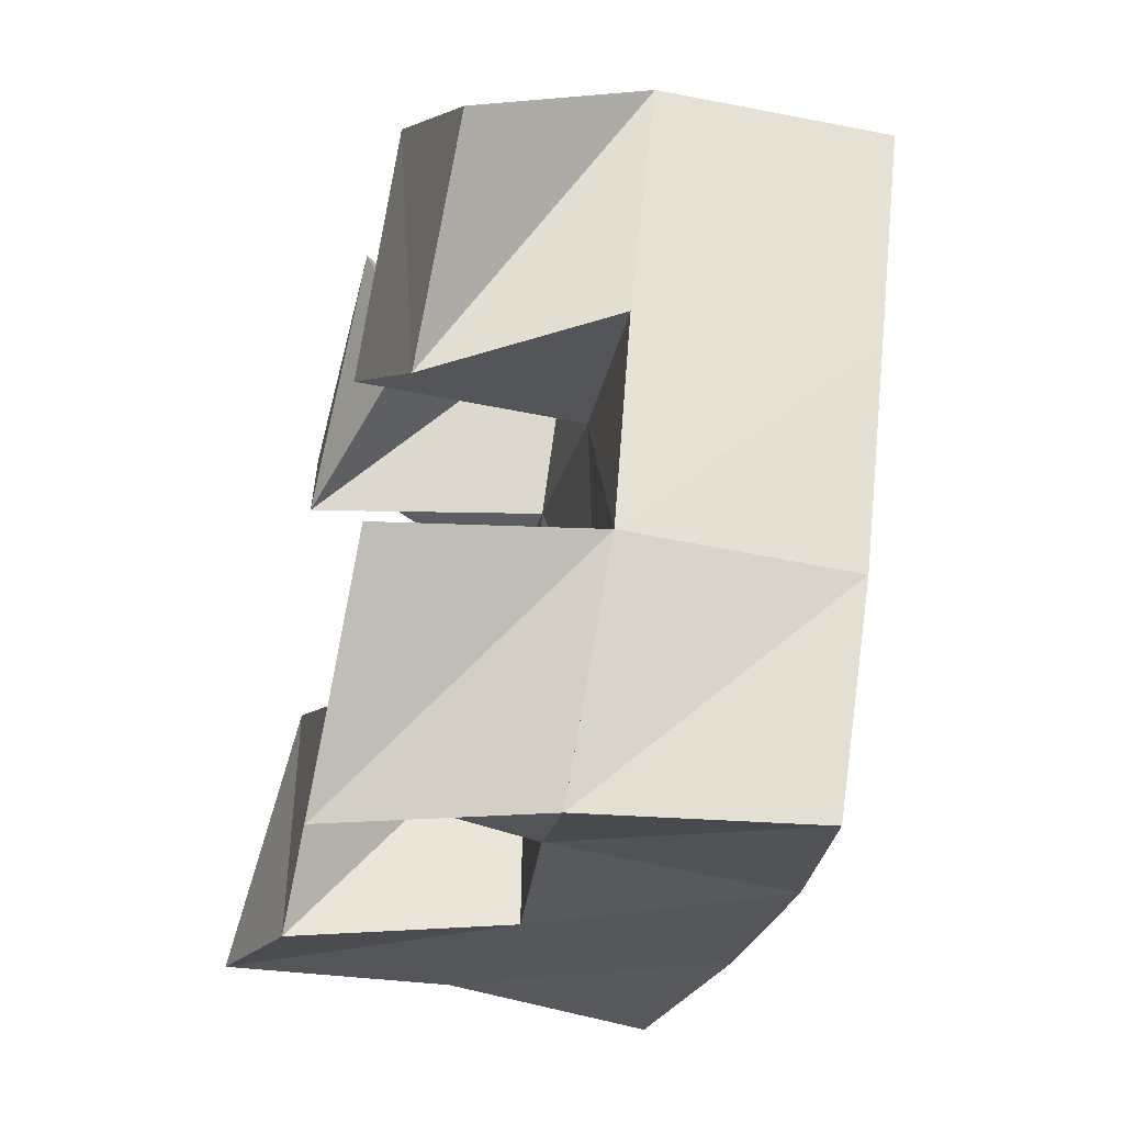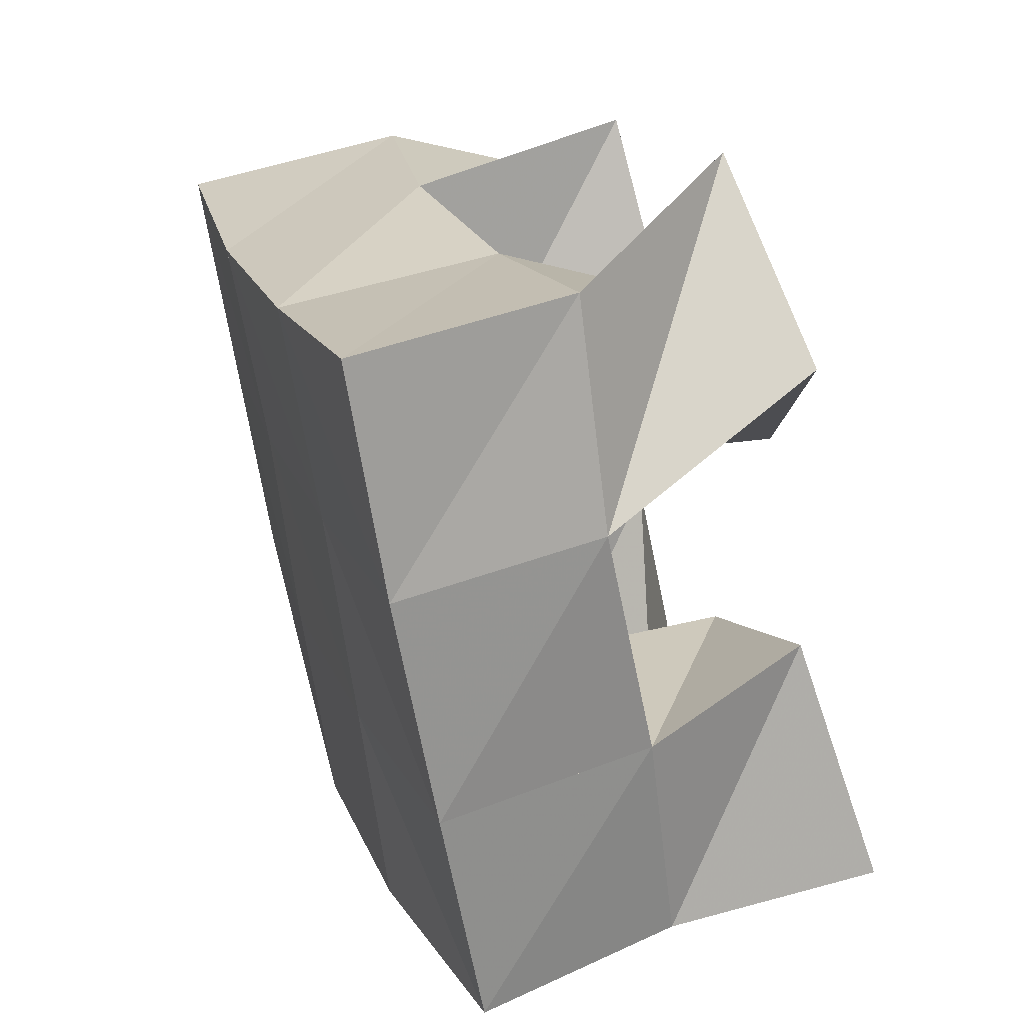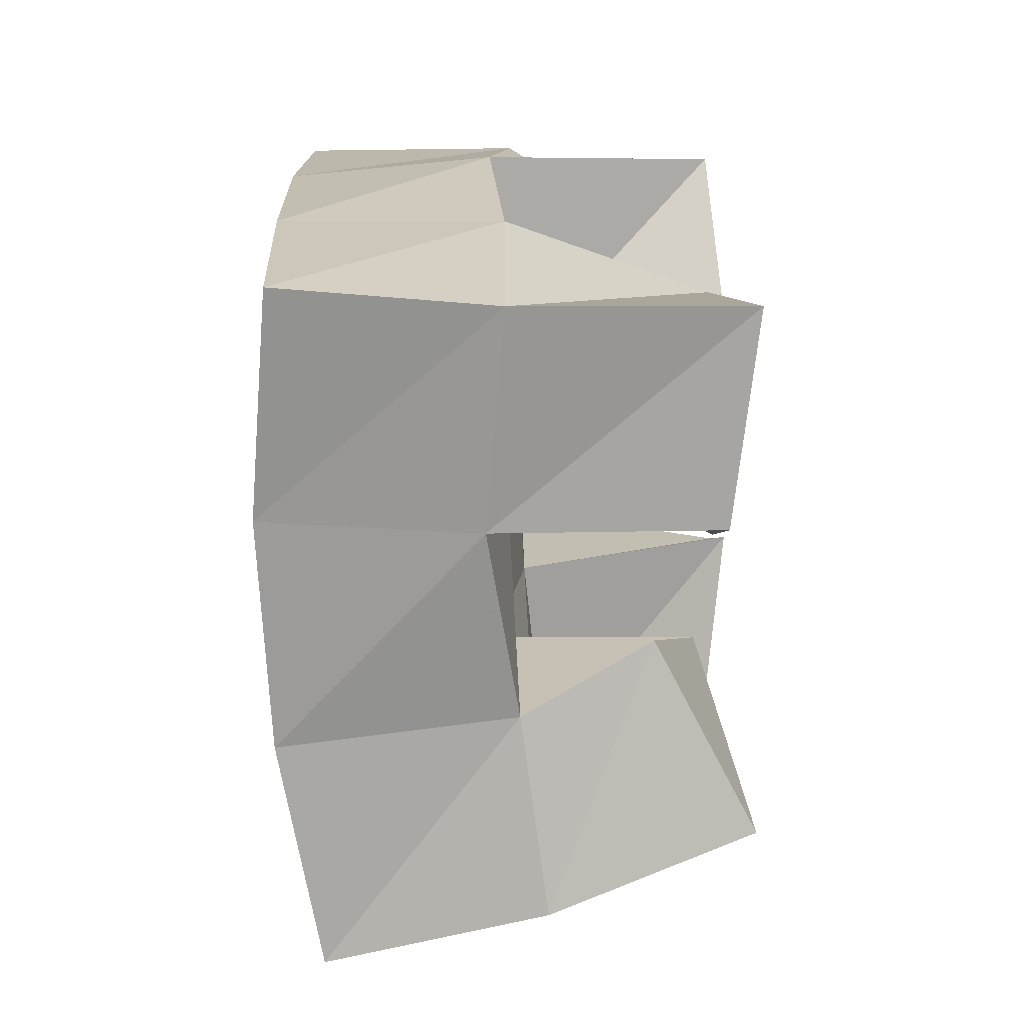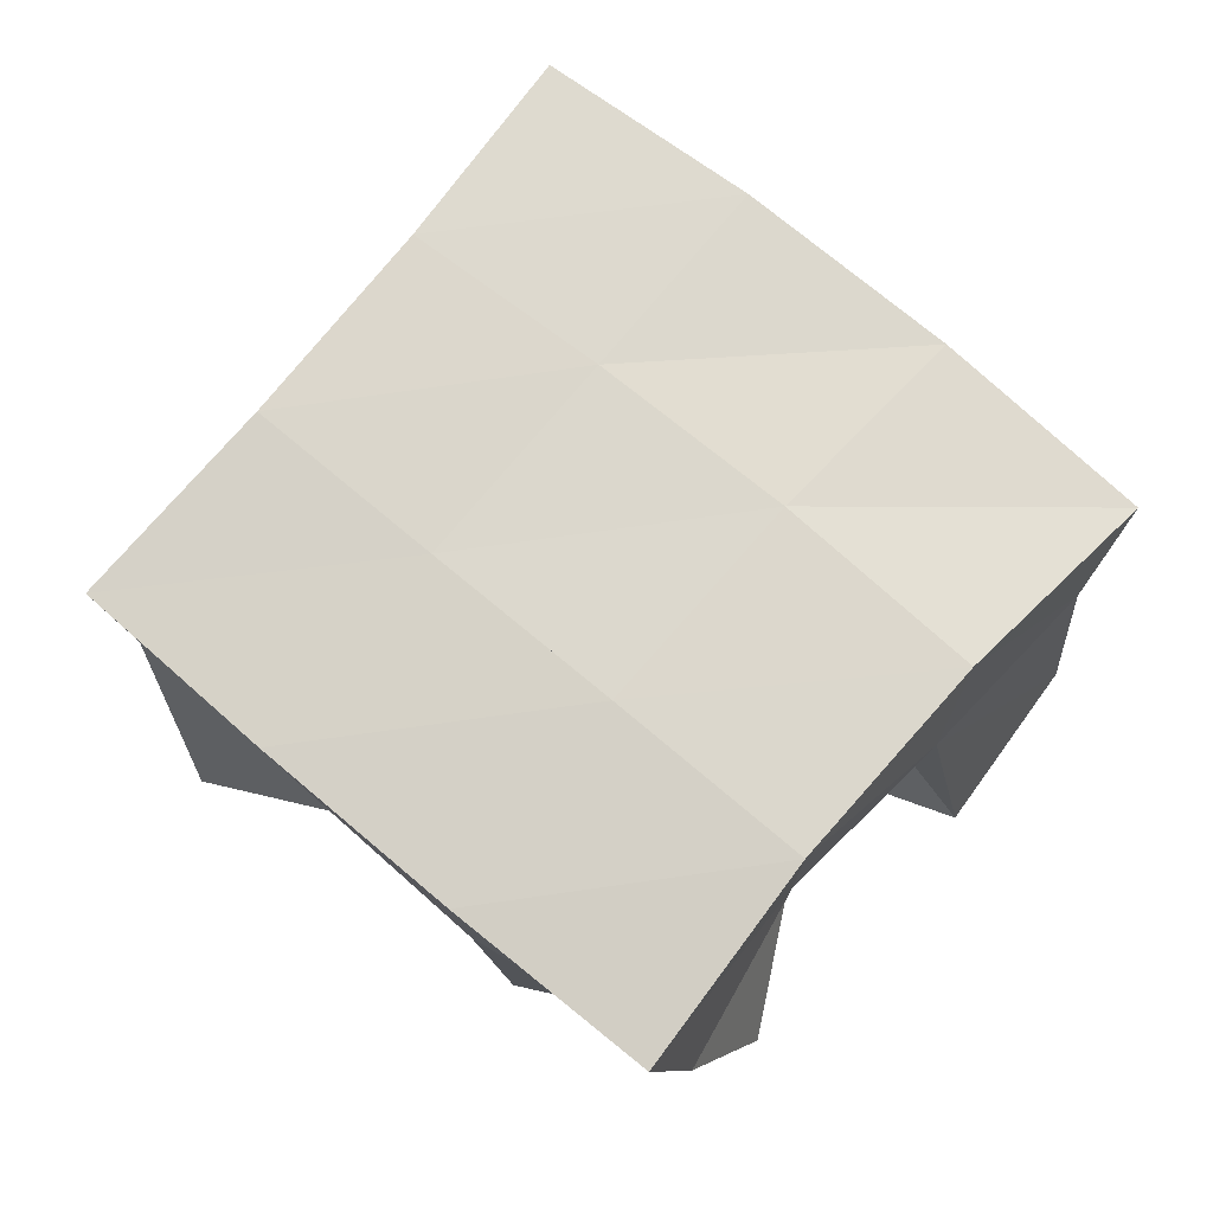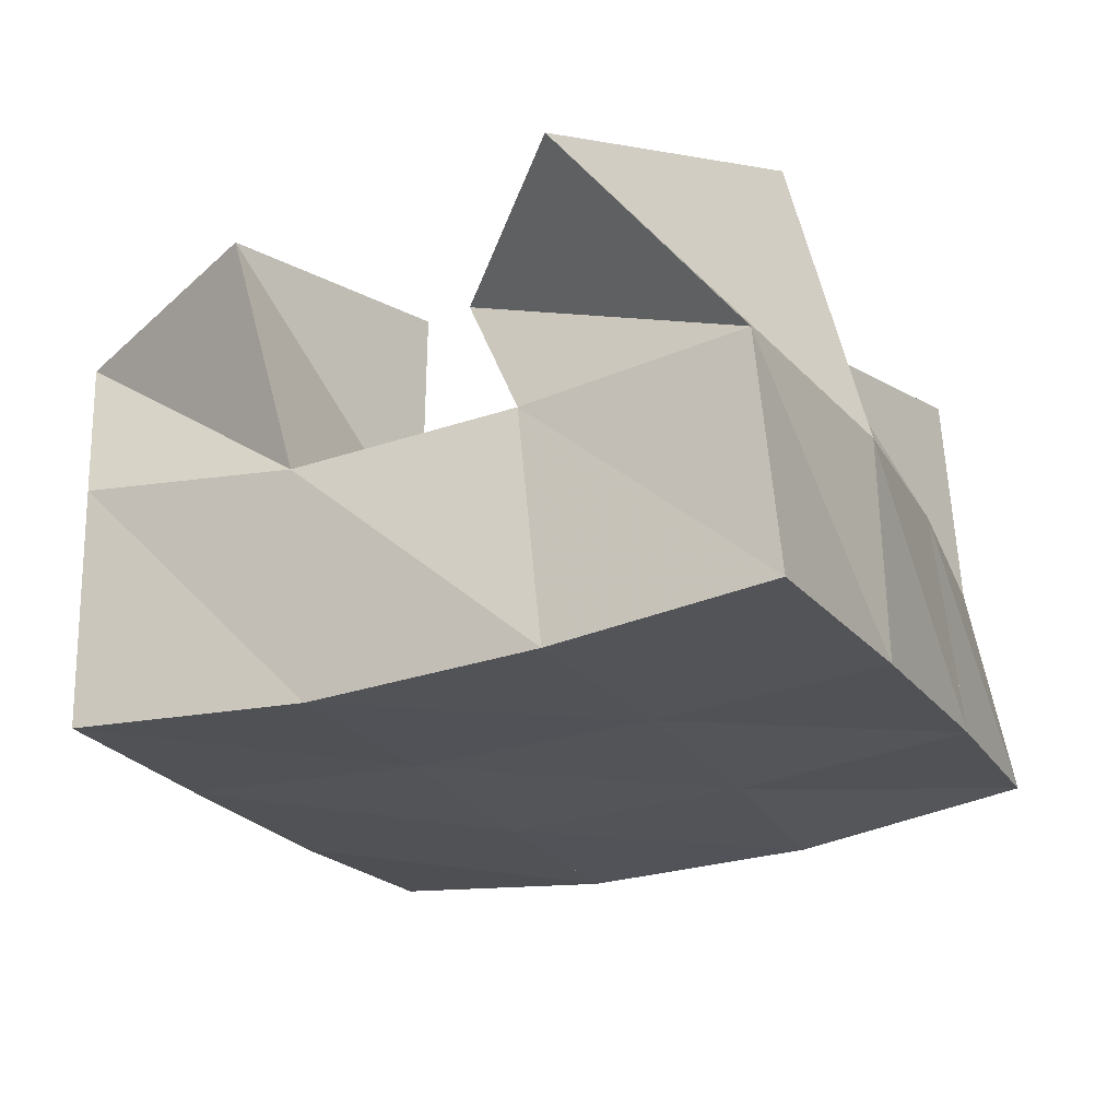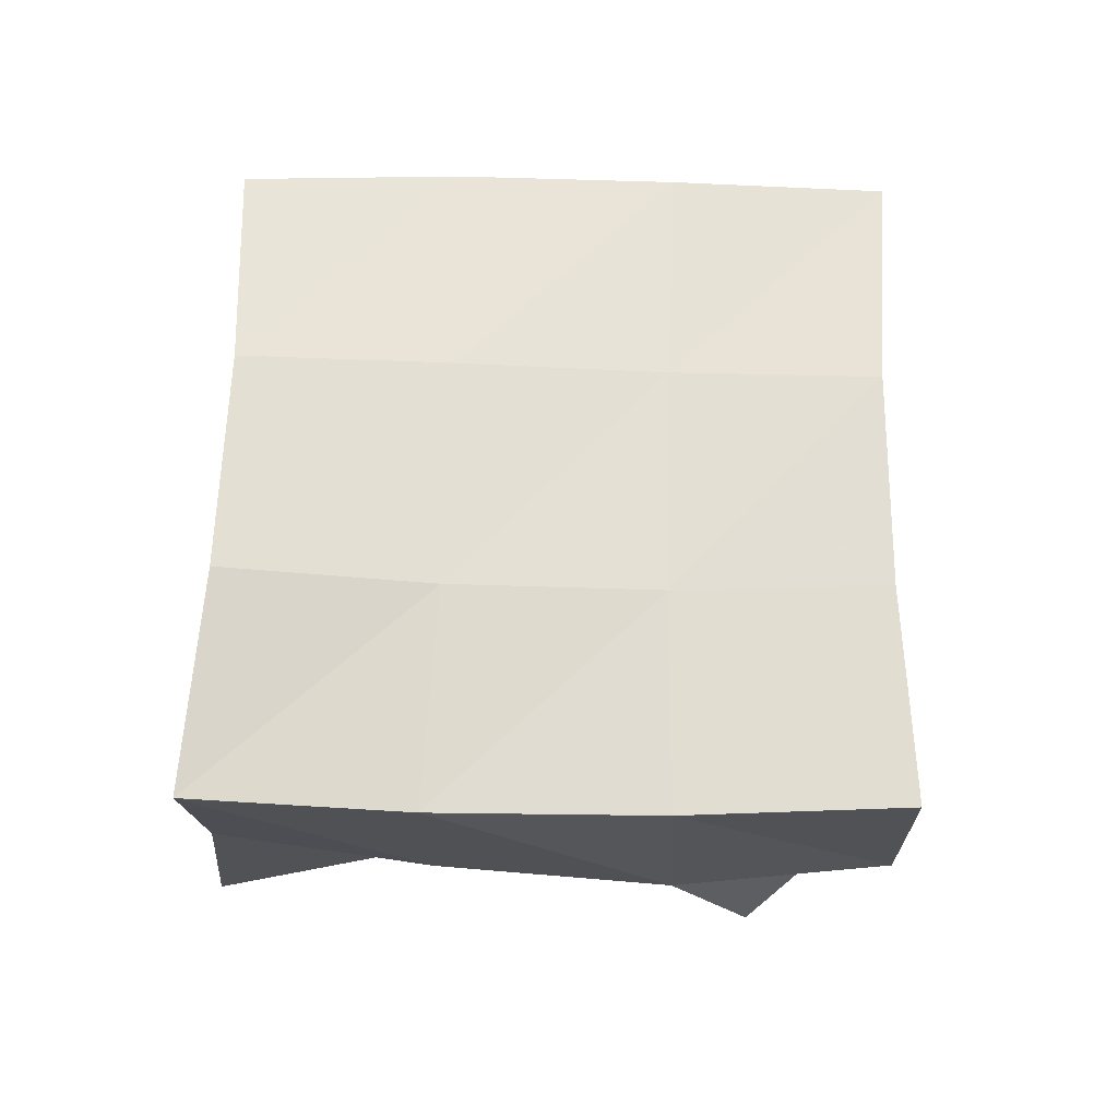
<metadata>
{"format":"obj","ext":"obj","renderer":"f3d","projection":"perspective","resolution":1024,"background":"white","views":[{"elev":-47.1,"azim":75.0,"up":"+Z"},{"elev":47.7,"azim":-111.8,"up":"+Z"},{"elev":-47.6,"azim":-88.5,"up":"+Z"},{"elev":71.8,"azim":153.9,"up":"+Y"},{"elev":66.7,"azim":175.2,"up":"+Z"},{"elev":68.5,"azim":-64.7,"up":"+Y"}]}
</metadata>
<code>
v 2.029 0.1 -0.1184
v 2.031 0.1508 -0.1145
v 2.069 0.1067 -0.1398
v 2.076 0.156 -0.1317
v 2.063 0.1072 -0.06989
v 2.046 0.1514 -0.06515
v 2.103 0.1071 -0.1047
v 2.091 0.1528 -0.08245
v 2.15 0.1 -0.05529
v 2.155 0.1496 -0.0597
v 2.182 0.1066 -0.08834
v 2.201 0.1456 -0.07934
v 2.188 0.1 -0.01538
v 2.179 0.1539 -0.01196
v 2.223 0.1064 -0.05488
v 2.221 0.1459 -0.03151
v 2.077 0.1033 0.00234
v 2.064 0.1556 -0.01413
v 2.098 0.1 -0.04015
v 2.109 0.1517 -0.038
v 2.124 0.1041 0.02413
v 2.09 0.1516 0.02899
v 2.141 0.1136 -0.02535
v 2.134 0.1518 0.003578
v 2.108 0.1211 -0.1322
v 2.118 0.1499 -0.1449
v 2.133 0.1006 -0.1648
v 2.154 0.1447 -0.1695
v 2.142 0.1101 -0.0976
v 2.136 0.1563 -0.102
v 2.178 0.1 -0.1288
v 2.183 0.1466 -0.1239
v 2.026 0.1984 -0.1137
v 2.073 0.2038 -0.1299
v 2.044 0.2008 -0.0654
v 2.091 0.2032 -0.08322
v 2.066 0.2022 -0.01723
v 2.111 0.2023 -0.03839
v 2.09 0.2016 0.02913
v 2.133 0.2021 0.005357
v 2.121 0.2023 -0.1494
v 2.14 0.2019 -0.1041
v 2.159 0.2004 -0.06008
v 2.179 0.201 -0.01643
v 2.166 0.1938 -0.1718
v 2.187 0.1954 -0.1264
v 2.207 0.1953 -0.08031
v 2.226 0.1955 -0.03521
f 1 2 4
f 3 1 4
f 2 6 8
f 4 2 8
f 6 5 7
f 8 6 7
f 5 1 3
f 7 5 3
f 8 7 3
f 4 8 3
f 2 1 5
f 6 2 5
f 9 10 12
f 11 9 12
f 10 14 16
f 12 10 16
f 14 13 15
f 16 14 15
f 13 9 11
f 15 13 11
f 16 15 11
f 12 16 11
f 10 9 13
f 14 10 13
f 17 18 20
f 19 17 20
f 18 22 24
f 20 18 24
f 22 21 23
f 24 22 23
f 21 17 19
f 23 21 19
f 24 23 19
f 20 24 19
f 18 17 21
f 22 18 21
f 25 26 28
f 27 25 28
f 26 30 32
f 28 26 32
f 30 29 31
f 32 30 31
f 29 25 27
f 31 29 27
f 32 31 27
f 28 32 27
f 26 25 29
f 30 26 29
f 2 33 34
f 4 2 34
f 33 35 36
f 34 33 36
f 35 6 8
f 36 35 8
f 6 2 4
f 8 6 4
f 36 8 4
f 34 36 4
f 33 2 6
f 35 33 6
f 6 35 36
f 8 6 36
f 35 37 38
f 36 35 38
f 37 18 20
f 38 37 20
f 18 6 8
f 20 18 8
f 38 20 8
f 36 38 8
f 35 6 18
f 37 35 18
f 18 37 38
f 20 18 38
f 37 39 40
f 38 37 40
f 39 22 24
f 40 39 24
f 22 18 20
f 24 22 20
f 40 24 20
f 38 40 20
f 37 18 22
f 39 37 22
f 4 34 41
f 26 4 41
f 34 36 42
f 41 34 42
f 36 8 30
f 42 36 30
f 8 4 26
f 30 8 26
f 42 30 26
f 41 42 26
f 34 4 8
f 36 34 8
f 8 36 42
f 30 8 42
f 36 38 43
f 42 36 43
f 38 20 10
f 43 38 10
f 20 8 30
f 10 20 30
f 43 10 30
f 42 43 30
f 36 8 20
f 38 36 20
f 20 38 43
f 10 20 43
f 38 40 44
f 43 38 44
f 40 24 14
f 44 40 14
f 24 20 10
f 14 24 10
f 44 14 10
f 43 44 10
f 38 20 24
f 40 38 24
f 26 41 45
f 28 26 45
f 41 42 46
f 45 41 46
f 42 30 32
f 46 42 32
f 30 26 28
f 32 30 28
f 46 32 28
f 45 46 28
f 41 26 30
f 42 41 30
f 30 42 46
f 32 30 46
f 42 43 47
f 46 42 47
f 43 10 12
f 47 43 12
f 10 30 32
f 12 10 32
f 47 12 32
f 46 47 32
f 42 30 10
f 43 42 10
f 10 43 47
f 12 10 47
f 43 44 48
f 47 43 48
f 44 14 16
f 48 44 16
f 14 10 12
f 16 14 12
f 48 16 12
f 47 48 12
f 43 10 14
f 44 43 14

</code>
